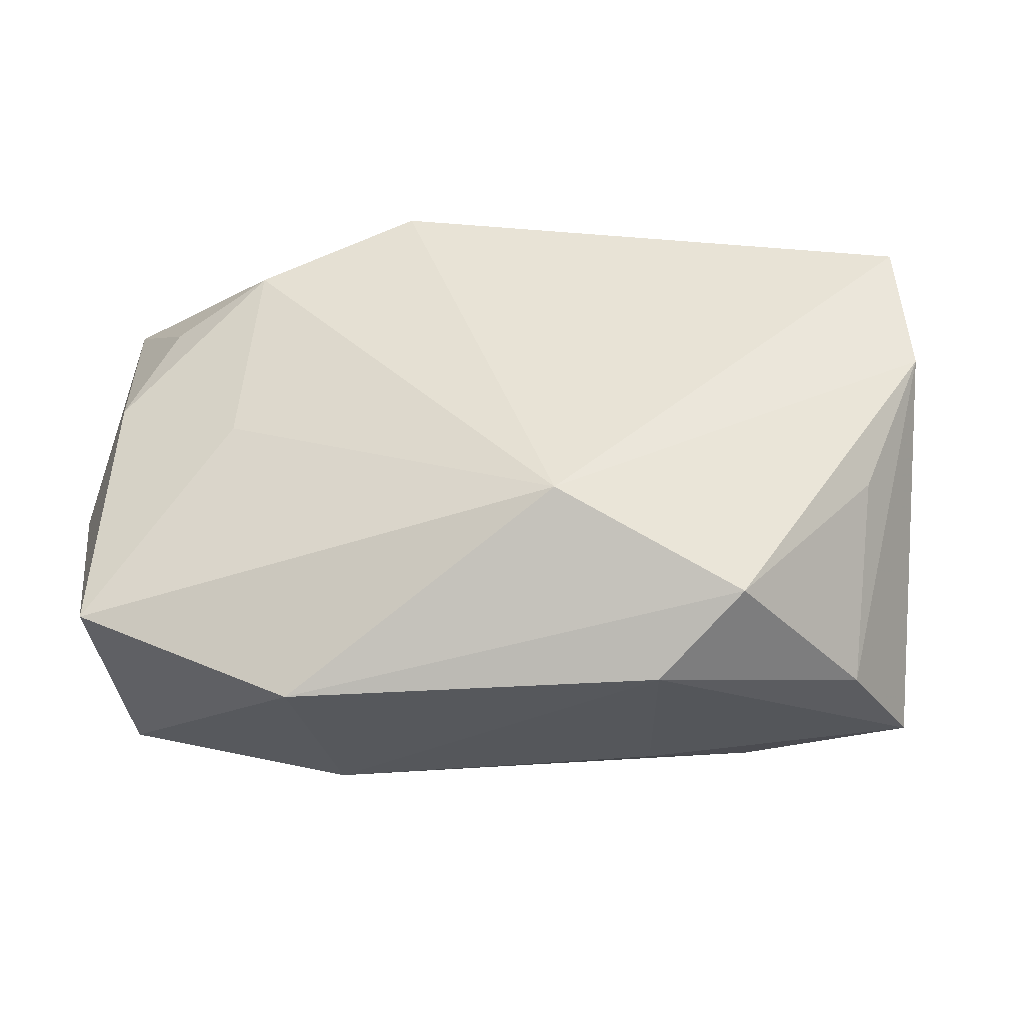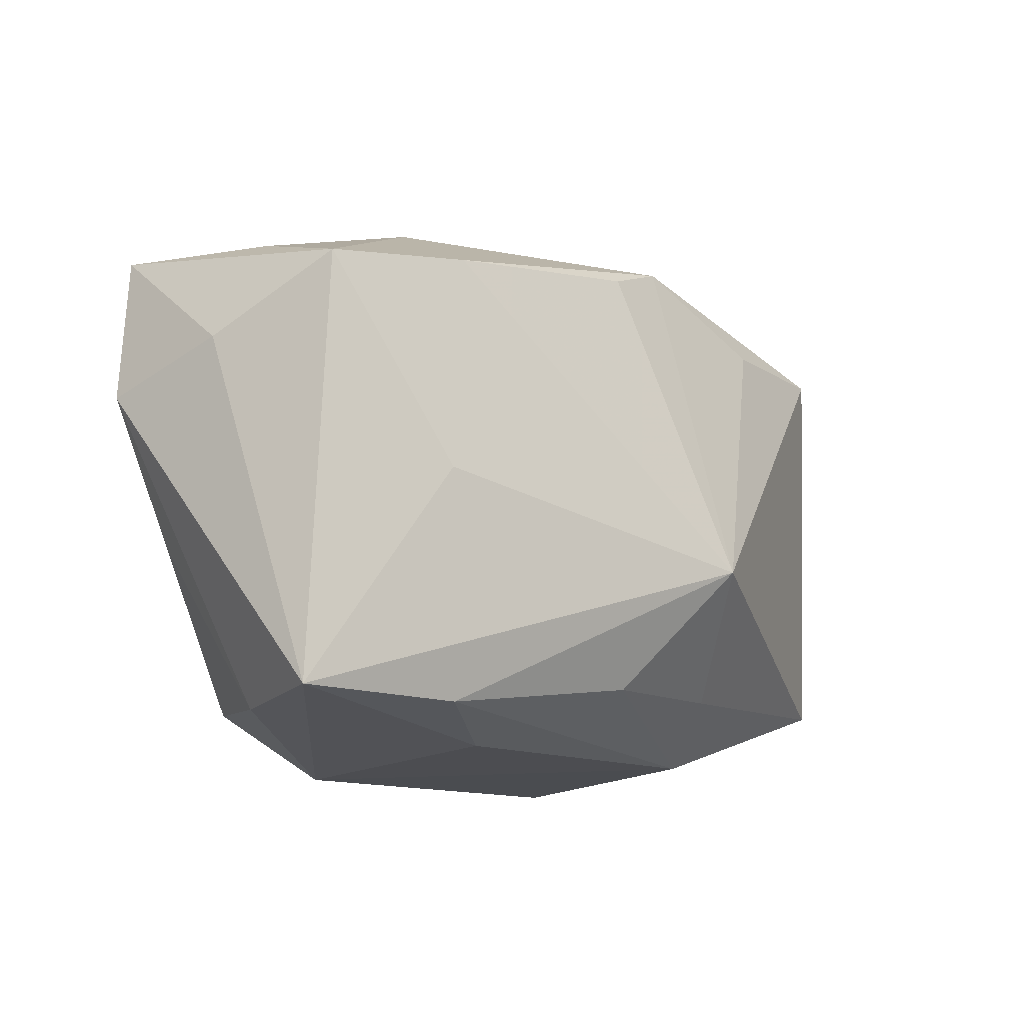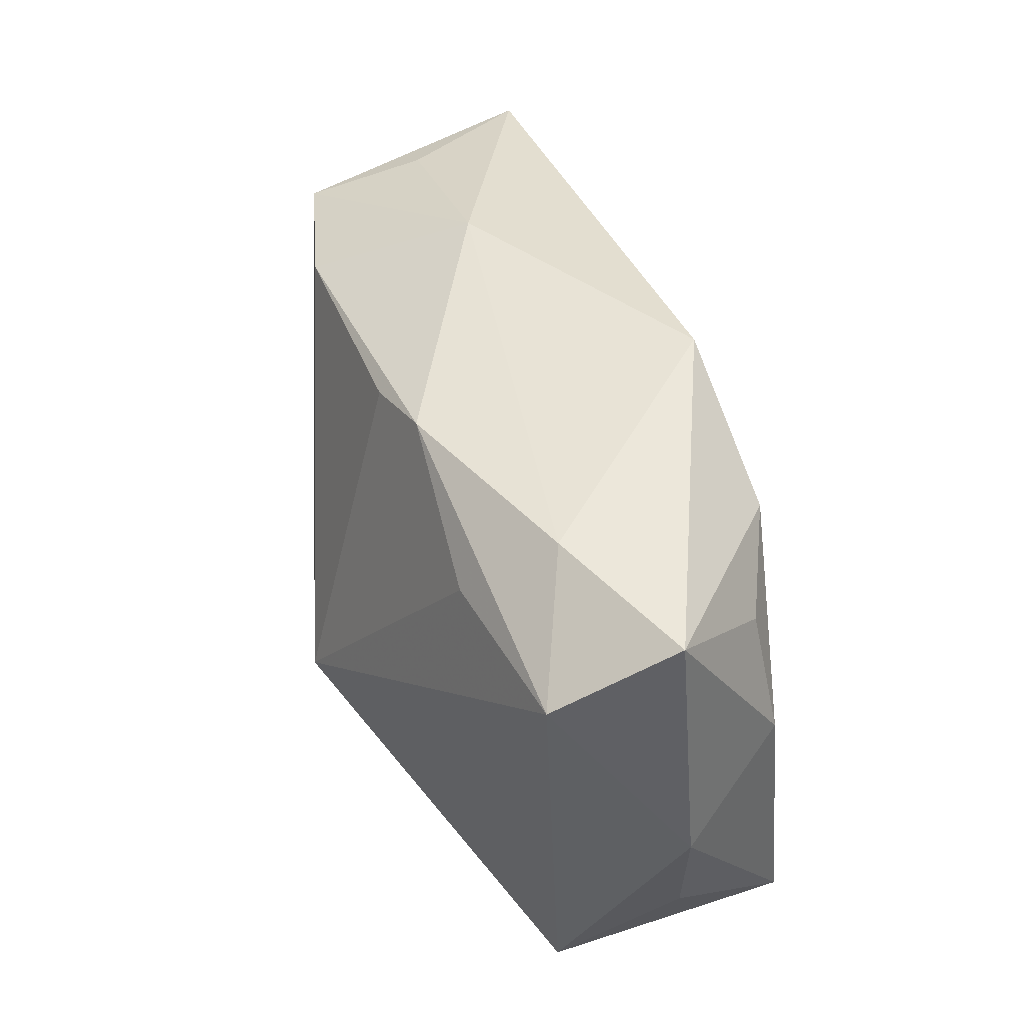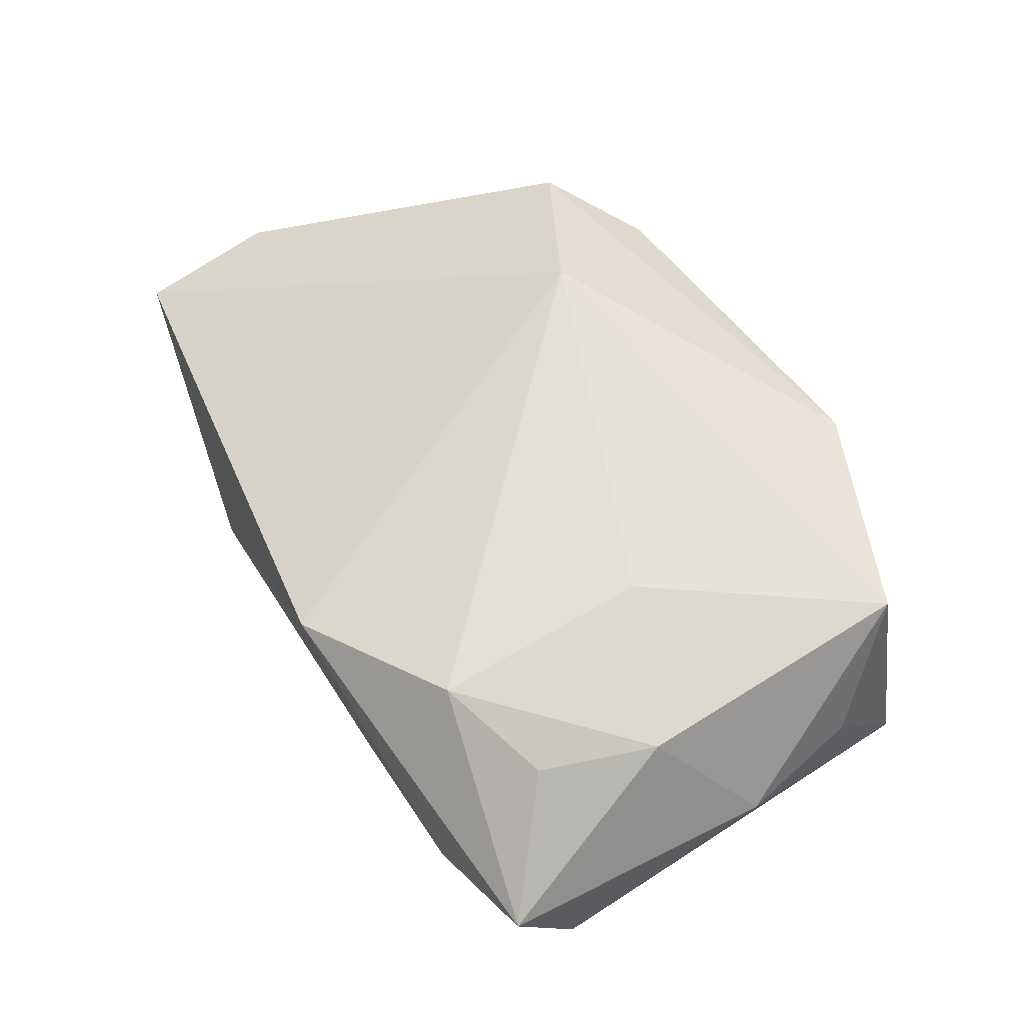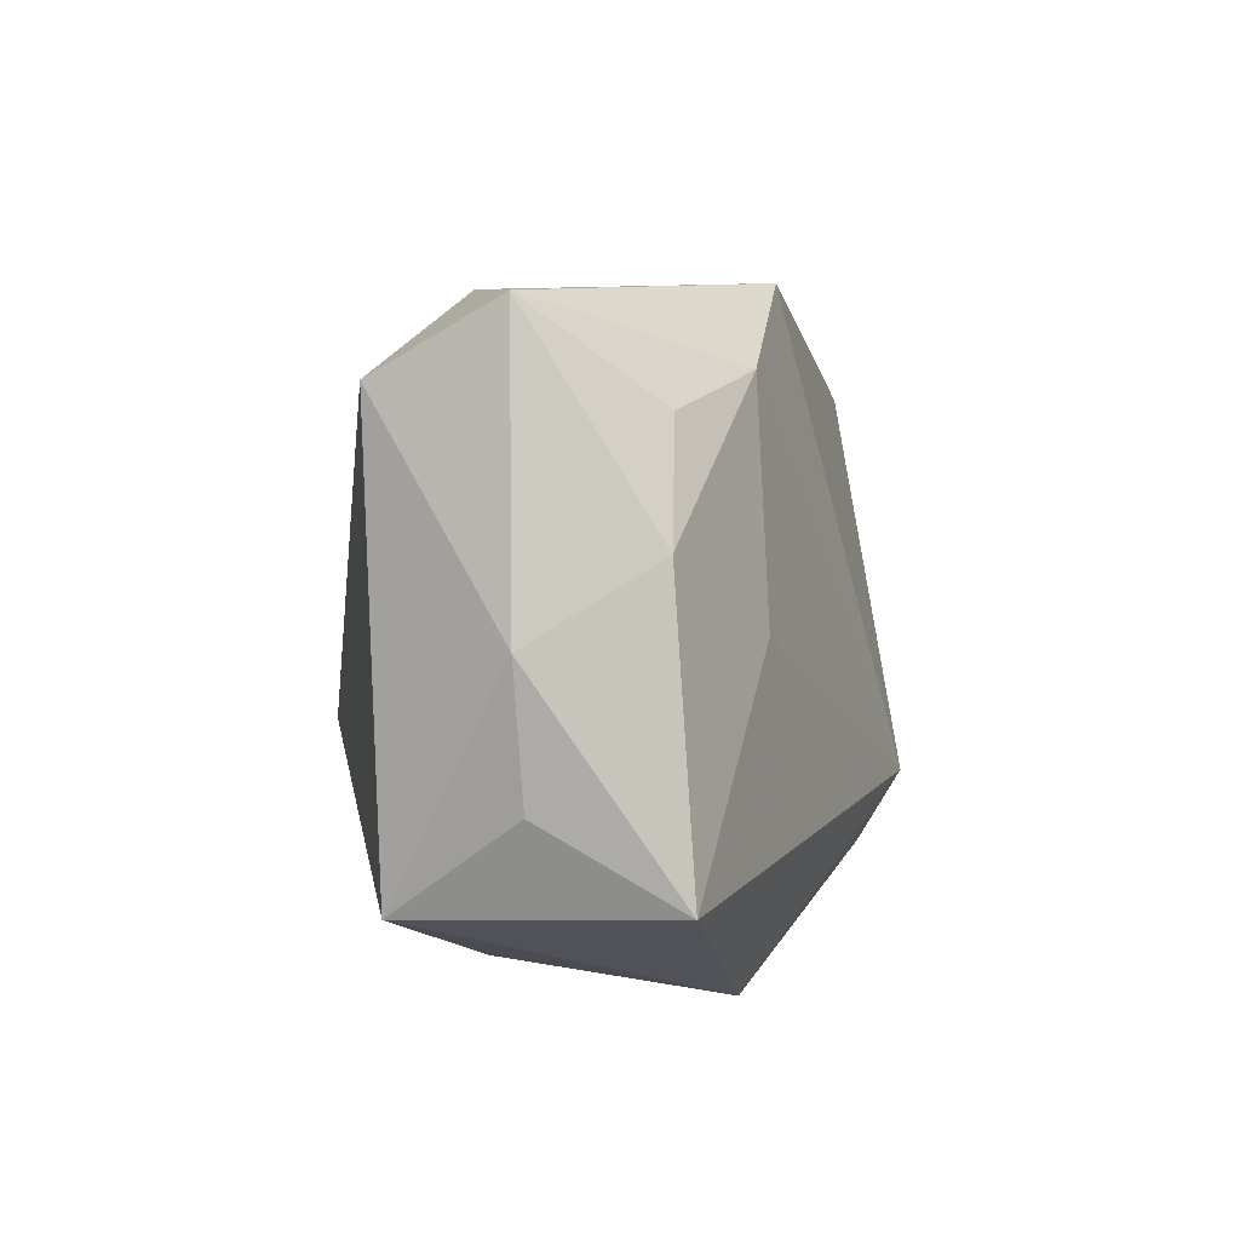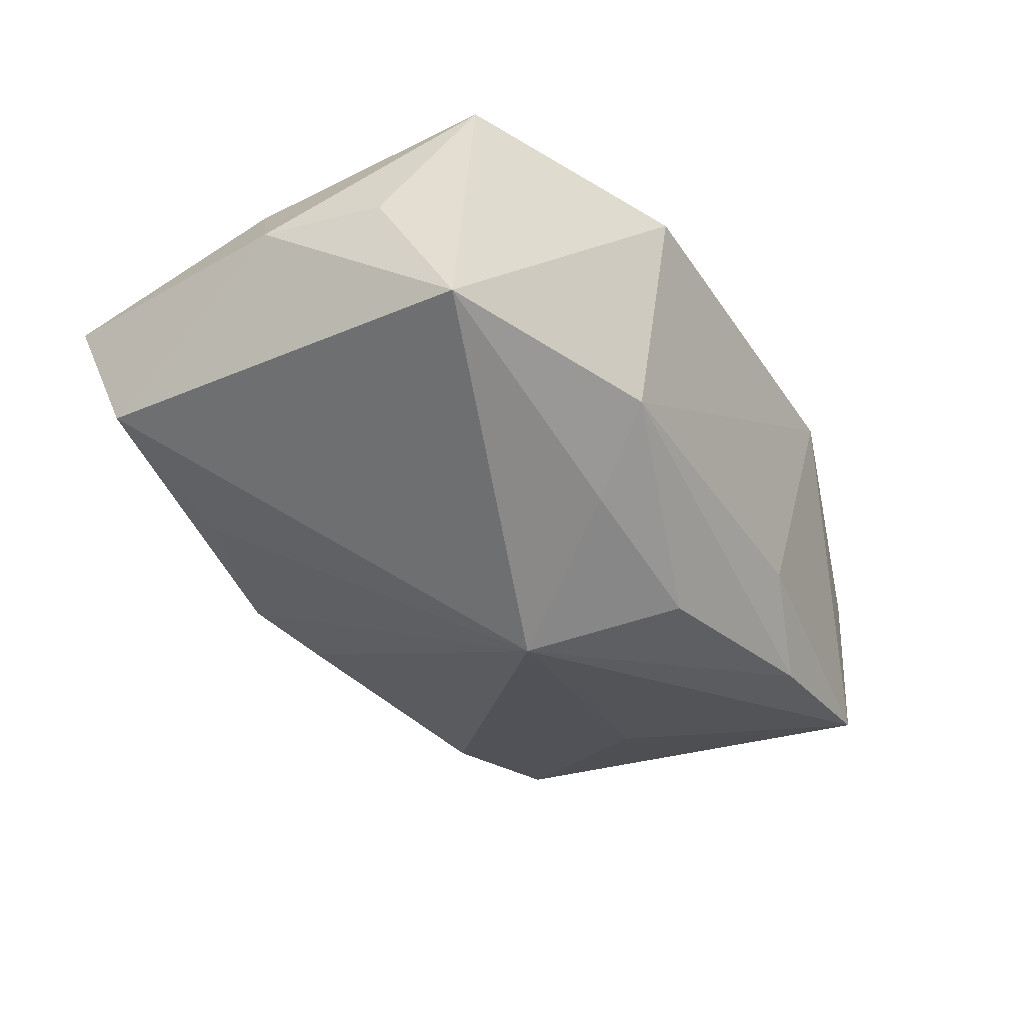
<metadata>
{"format":"obj","ext":"obj","renderer":"f3d","projection":"perspective","resolution":1024,"background":"white","views":[{"elev":-33.4,"azim":17.8,"up":"+Y"},{"elev":-11.7,"azim":142.5,"up":"+Y"},{"elev":47.5,"azim":-97.2,"up":"+Y"},{"elev":63.4,"azim":-123.0,"up":"+Z"},{"elev":3.7,"azim":-66.4,"up":"+Y"},{"elev":-26.5,"azim":-58.4,"up":"+Z"}]}
</metadata>
<code>
v -0.03321 0.007444 0.01748
v 0.012 -0.02411 -0.01022
v -0.02611 0.02603 -0.0009312
v 0.04156 0.01941 0.003436
v -0.04062 0.00106 0.009046
v 0.02624 -0.02054 0.01106
v 0.03917 0.01038 -0.007945
v 0.000103 -0.01878 -0.01704
v 0.01165 -0.01209 0.01957
v 0.03543 -0.0209 -0.01805
v -0.00922 -0.007484 -0.02228
v 0.04269 0.006462 0.003078
v 0.03298 -0.02181 -0.0055
v -0.0339 -0.01708 0.01957
v -0.02889 0.01714 0.01581
v -0.03842 -0.01786 -0.002021
v -0.03774 0.02506 0.007584
v 0.01613 0.02558 -0.00368
v 0.01981 0.01849 -0.01862
v -0.02001 0.001129 0.01957
v -0.0241 0.01897 -0.009006
v 0.01758 -0.02635 0.008178
v -0.01478 -0.02635 0.01525
v 0.0199 -0.02129 -0.01778
v -0.009519 0.02477 -0.01115
v -0.01883 0.02026 0.01801
v 0.0218 -0.001128 -0.02006
v -0.03833 0.01923 -0.003524
v 0.03334 0.01688 -0.01805
v -0.00468 0.02739 0.01433
v -0.01715 -0.0244 -0.004515
v -0.03874 -0.01017 0.009053
v -0.0146 -0.01855 -0.0117
v 0.03344 0.0201 -0.007097
v 0.03699 -0.006593 0.00324
v -0.002465 0.0221 -0.01393
f 4 30 9
f 9 12 4
f 20 14 9
f 6 12 9
f 6 35 12
f 16 28 11
f 9 14 23
f 23 6 9
f 14 16 23
f 23 16 31
f 7 4 12
f 12 10 7
f 27 10 11
f 4 7 29
f 29 7 10
f 10 27 29
f 29 27 11
f 11 28 21
f 21 25 11
f 28 25 21
f 30 17 26
f 9 30 26
f 26 20 9
f 3 25 28
f 28 17 3
f 3 17 30
f 31 8 24
f 11 10 24
f 24 8 11
f 5 17 28
f 28 16 5
f 33 8 31
f 31 16 33
f 11 8 33
f 33 16 11
f 35 6 13
f 13 10 12
f 12 35 13
f 22 23 31
f 10 13 22
f 6 23 22
f 22 13 6
f 30 4 18
f 18 3 30
f 25 3 18
f 19 29 11
f 25 18 19
f 19 18 29
f 14 20 1
f 20 26 1
f 1 5 14
f 17 5 1
f 32 16 14
f 14 5 32
f 32 5 16
f 31 24 2
f 2 22 31
f 2 24 10
f 10 22 2
f 4 29 34
f 34 18 4
f 29 18 34
f 11 25 36
f 36 19 11
f 25 19 36
f 15 26 17
f 17 1 15
f 15 1 26

</code>
